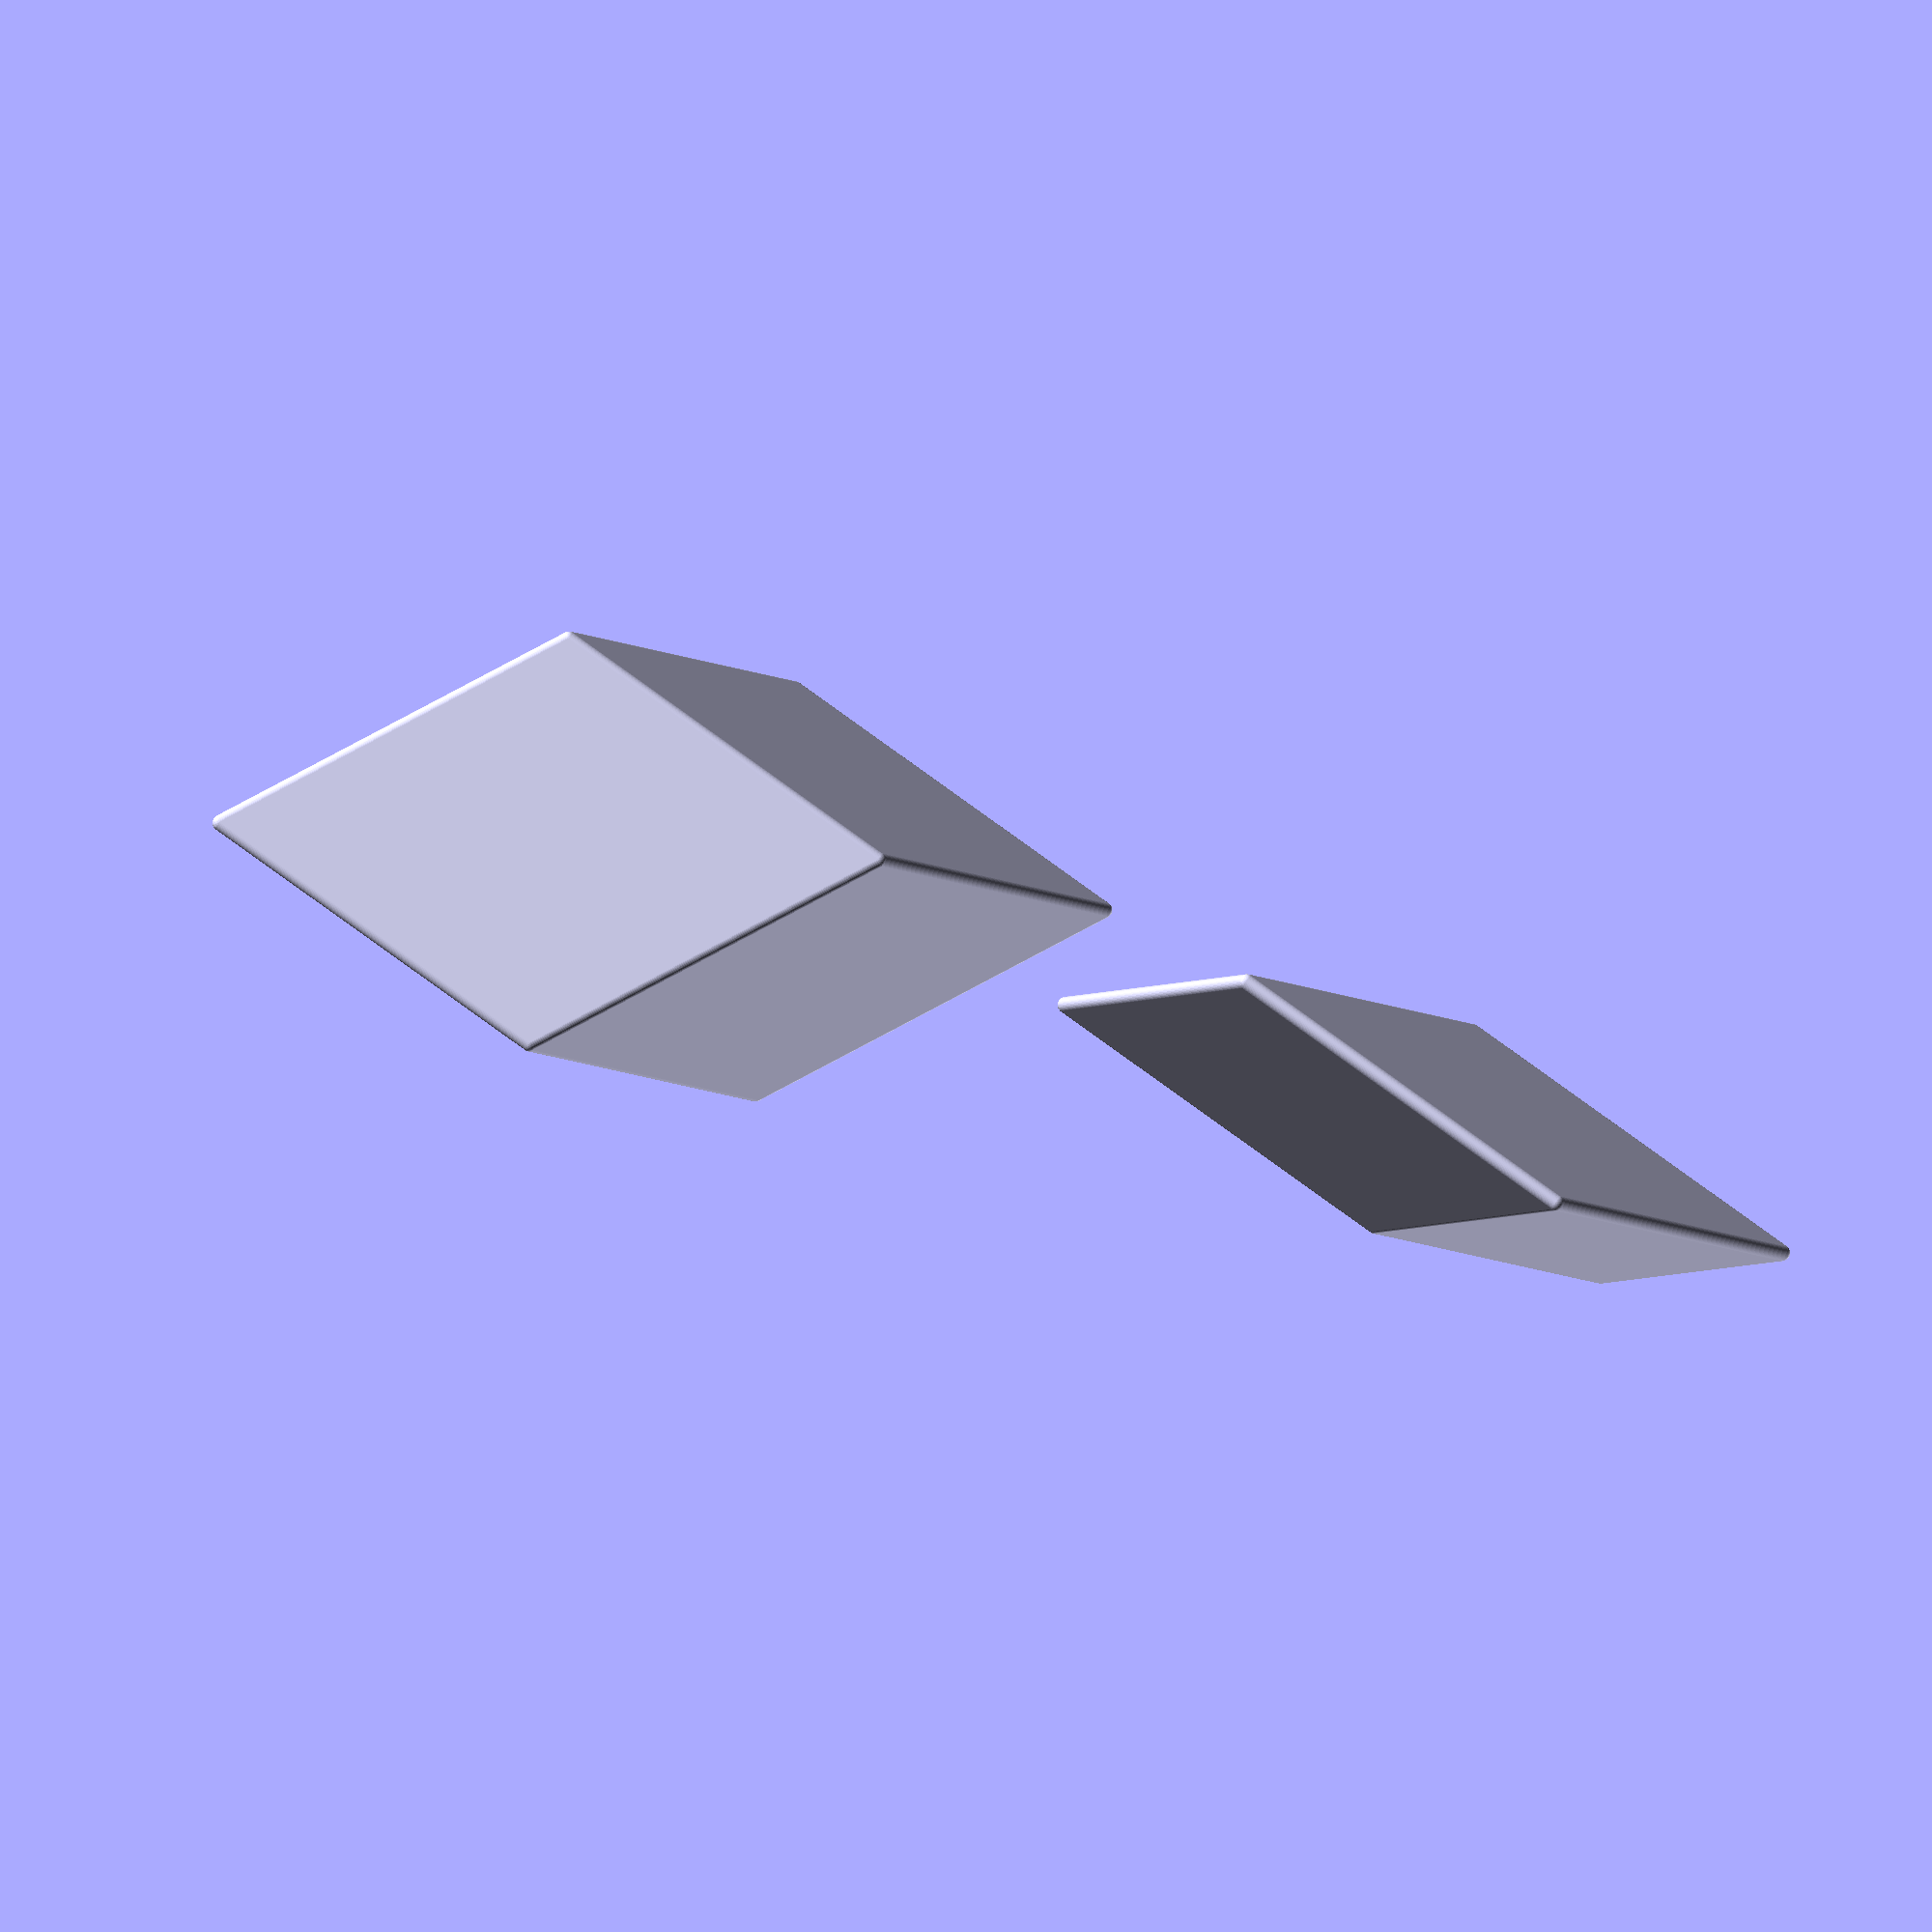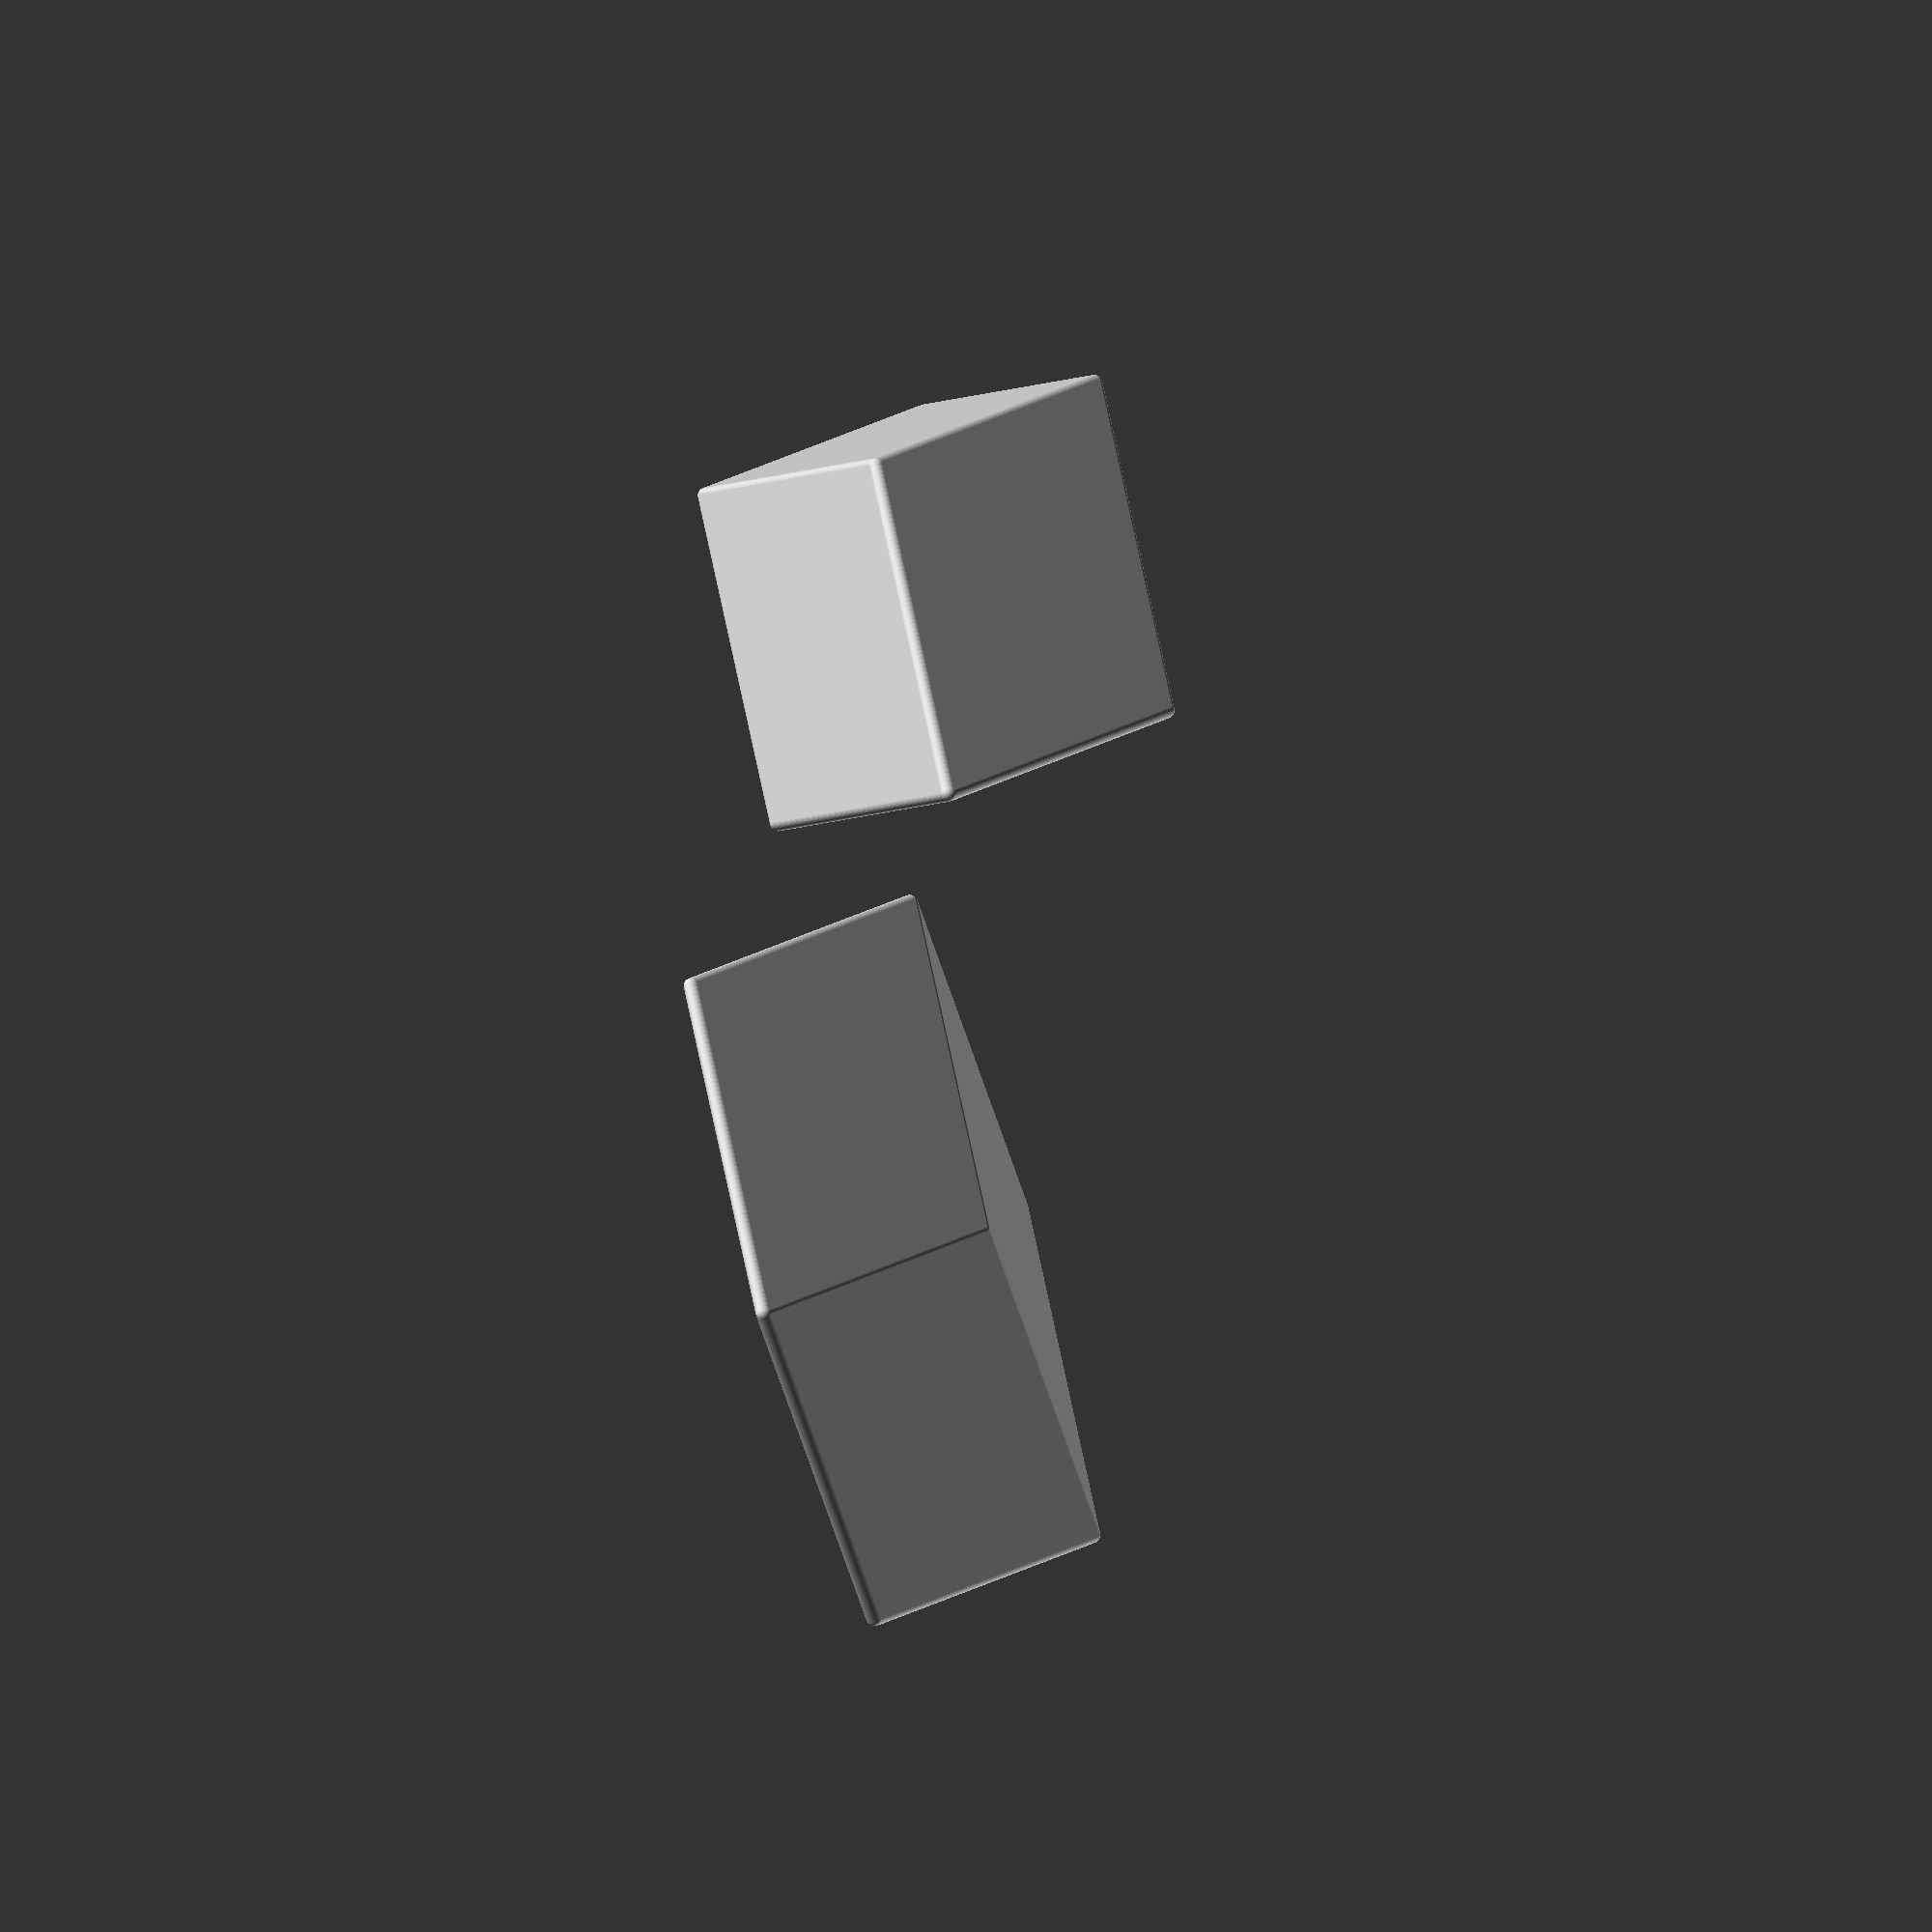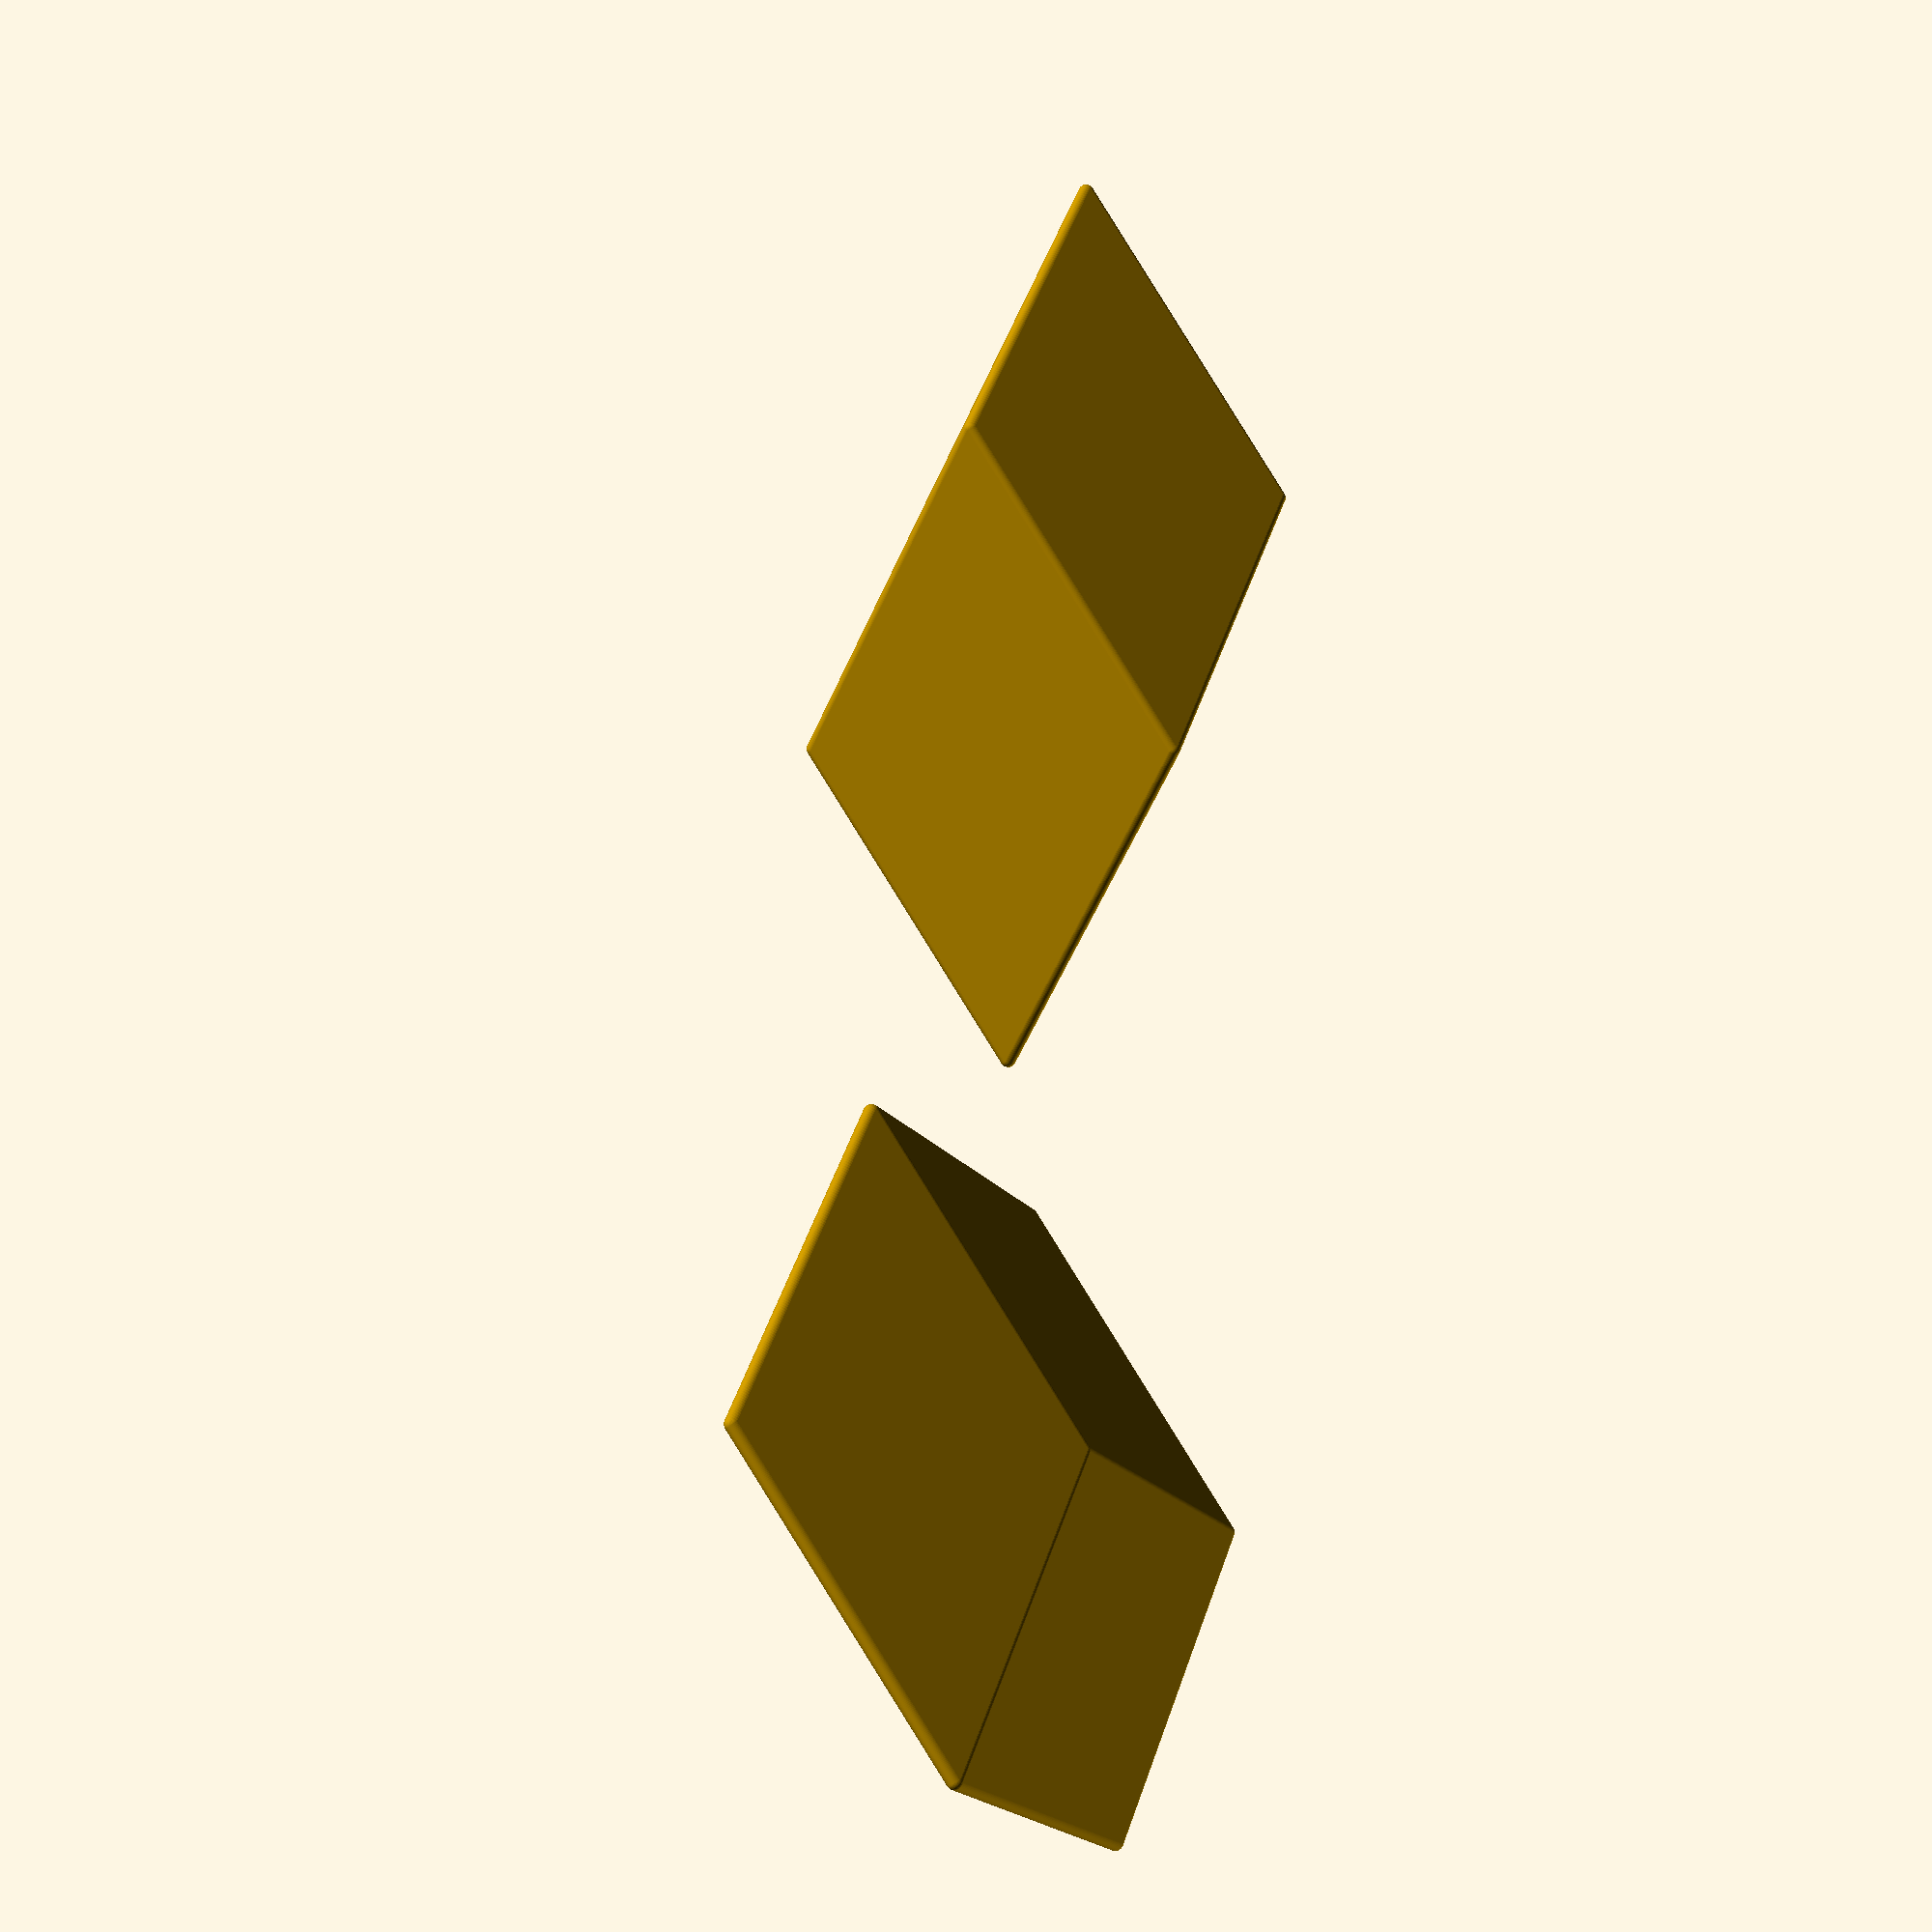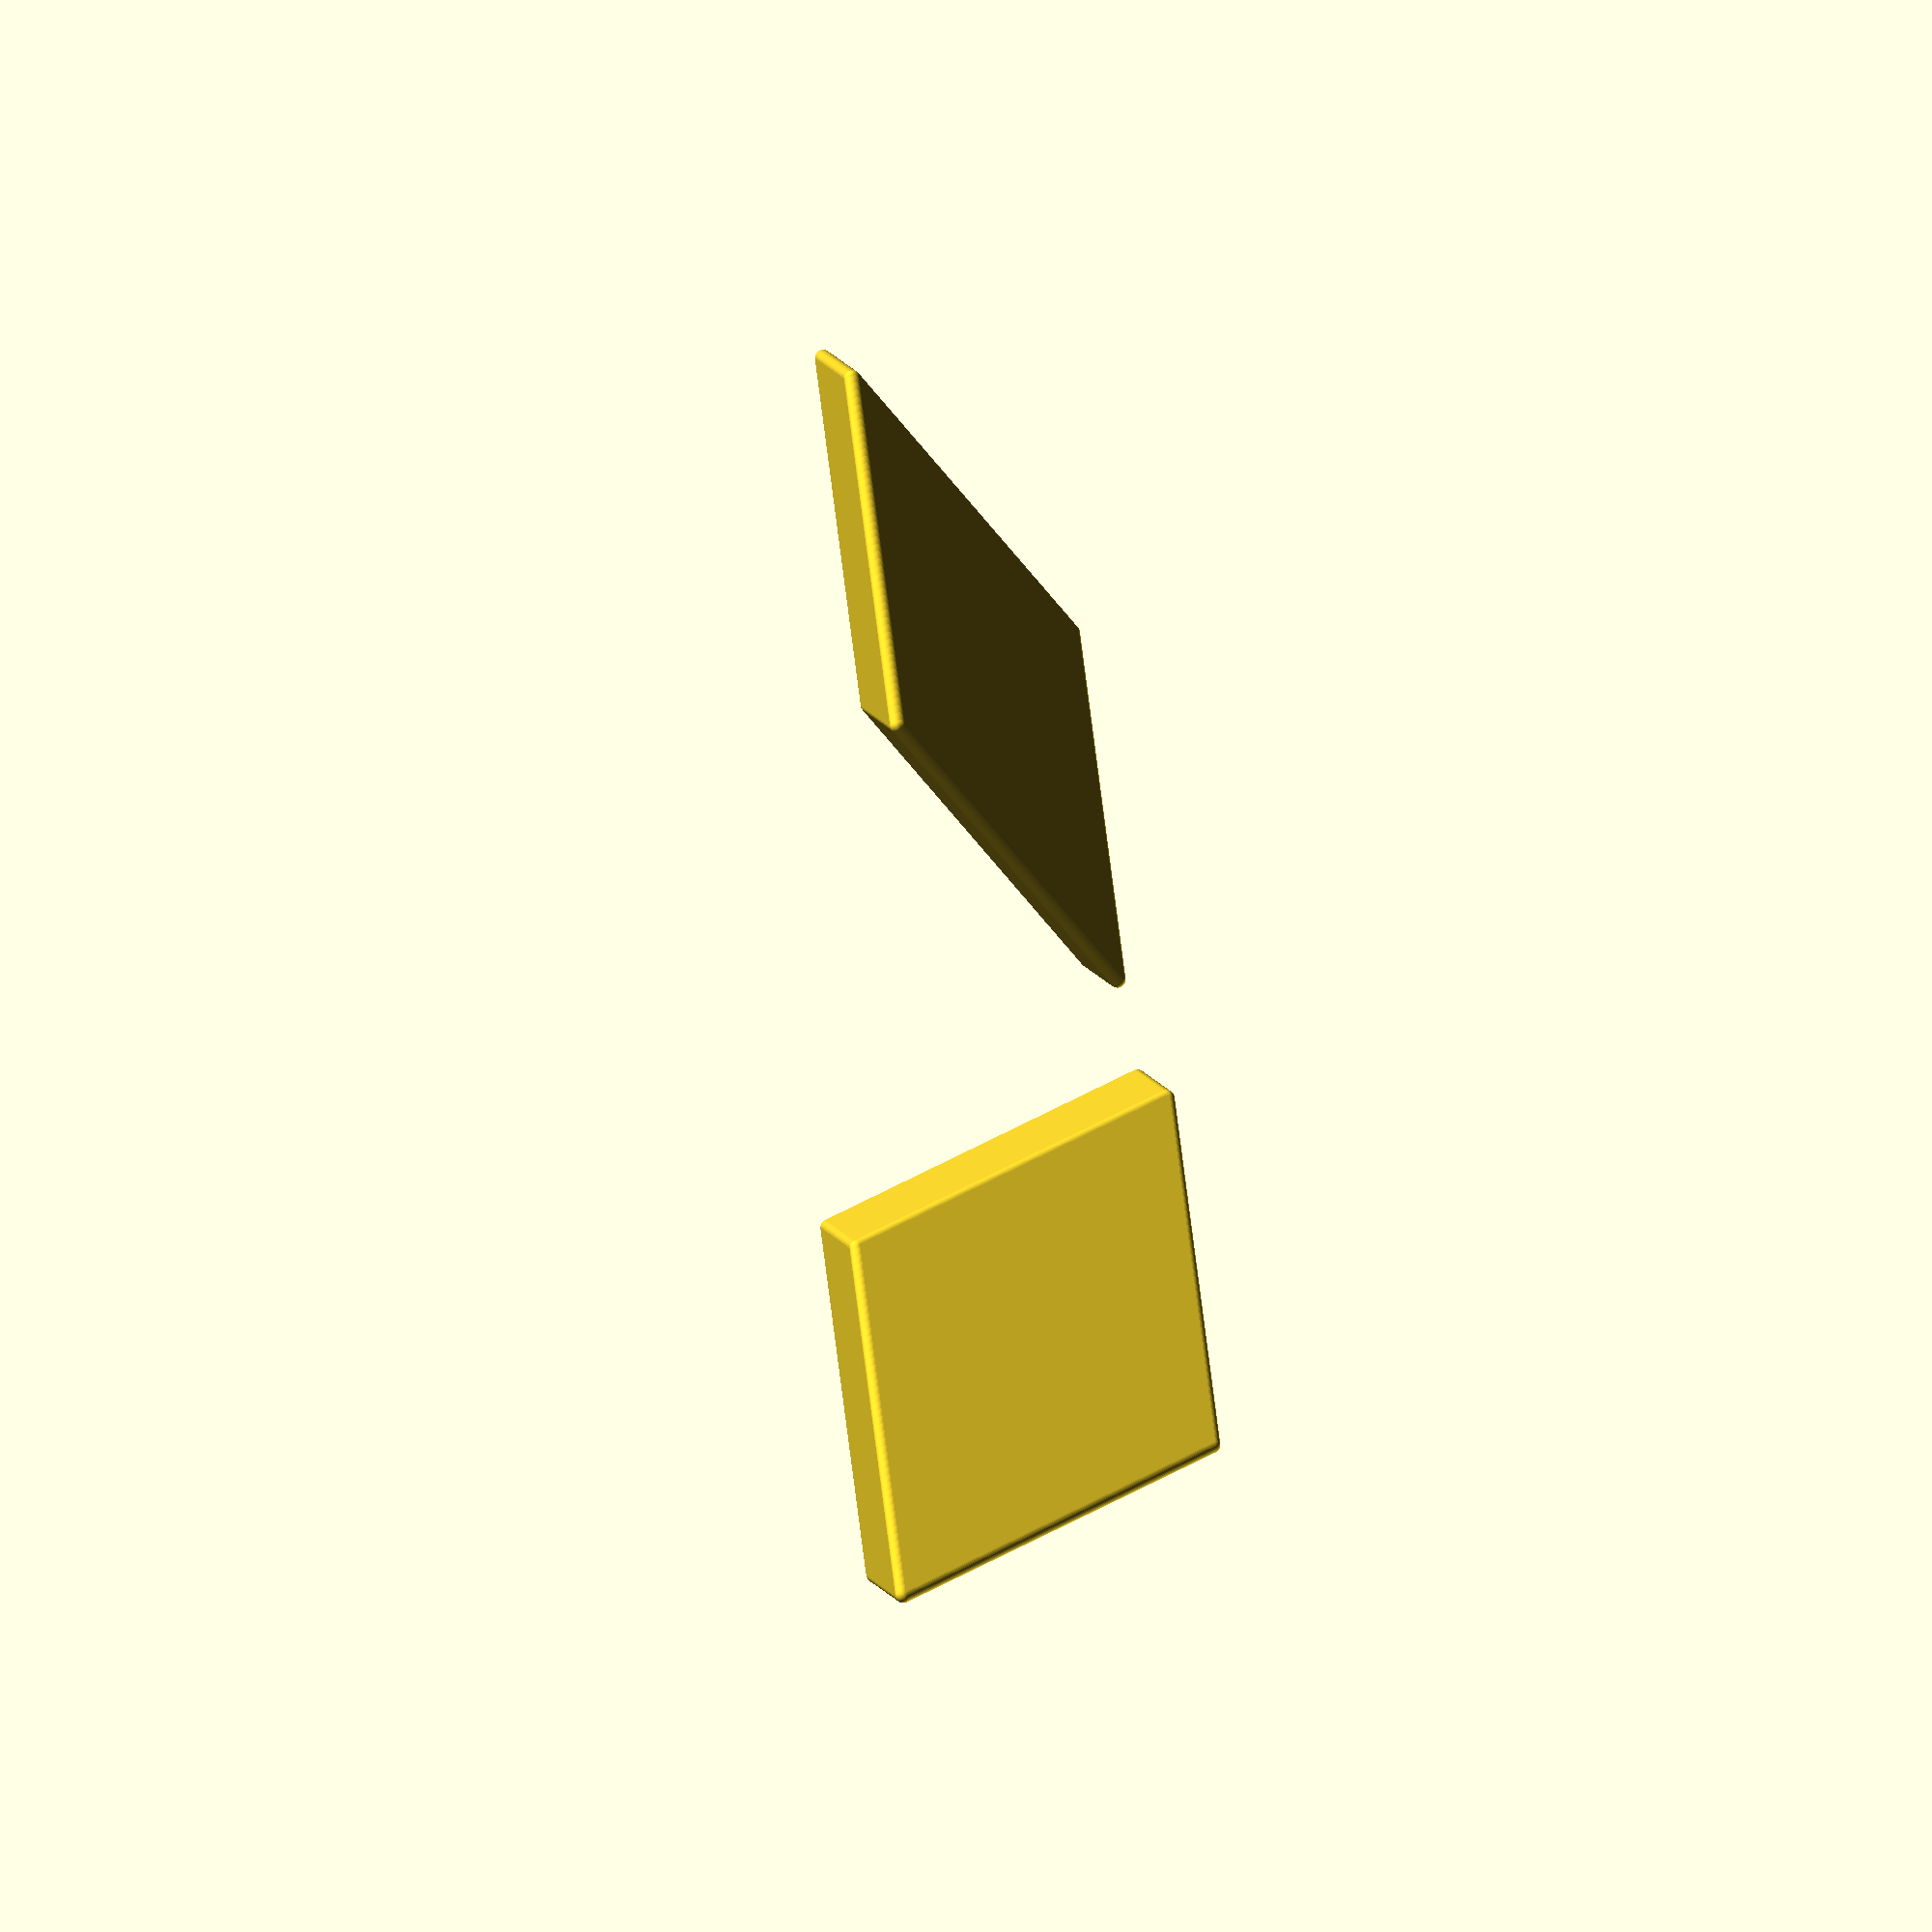
<openscad>
phi = (1+sqrt(5))/2;

acute_height = sqrt(5*(10+2*sqrt(5)))*sqrt(1+phi*phi)/10;
obtuse_height = sqrt(5*(10-2*sqrt(5)))*sqrt(1+phi*phi)/10;

acute_offset = sqrt(-acute_height*acute_height+(1+phi*phi));
obtuse_offset = sqrt(-obtuse_height*obtuse_height+(1+phi*phi));


height = 0.7;
corner = 0.4;

size = 10;

$fn=50;

module golden_rhombus (){
    hull(){
        translate([phi*size-corner, 0, 0])sphere(corner);
        translate([0, -size+corner, 0])sphere(corner);
        translate([-phi*size+corner, 0, 0])sphere(corner);
        translate([0, size-corner, 0])sphere(corner);
    }
}

module obtuse_golden_rhombohedron (){
    hull(){
        translate([0,obtuse_offset*10,obtuse_height*10])
        golden_rhombus();

        golden_rhombus();
    }
}


module acute_golden_rhombohedron (){
    hull(){
        translate([acute_offset*10,0,acute_height*10])
        golden_rhombus();

        golden_rhombus();
    }
}


obtuse_golden_rhombohedron();

translate([40,0,0])
acute_golden_rhombohedron();
</openscad>
<views>
elev=71.8 azim=14.4 roll=147.7 proj=o view=wireframe
elev=218.7 azim=73.0 roll=40.3 proj=o view=solid
elev=26.9 azim=261.4 roll=325.6 proj=p view=solid
elev=305.2 azim=339.8 roll=83.0 proj=o view=solid
</views>
